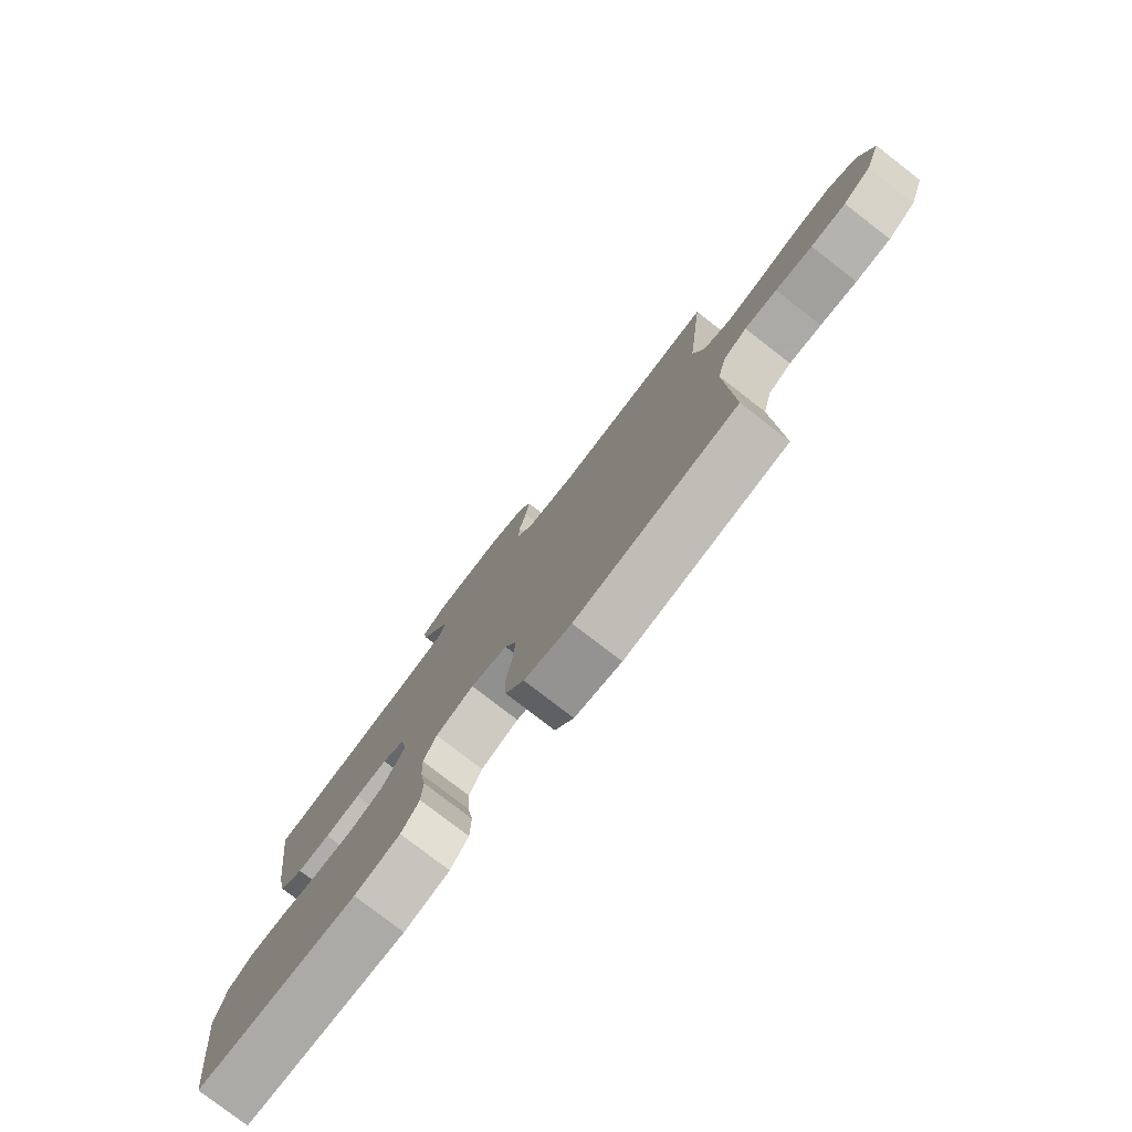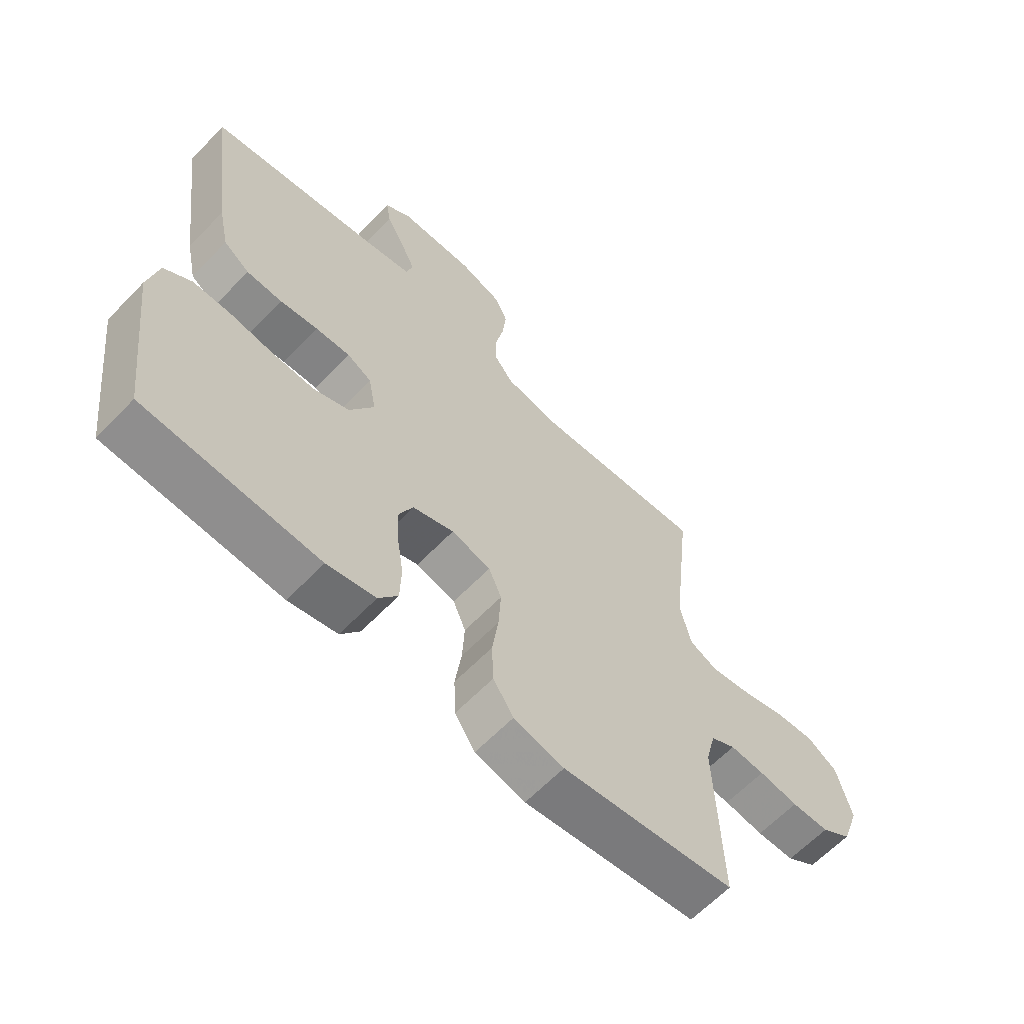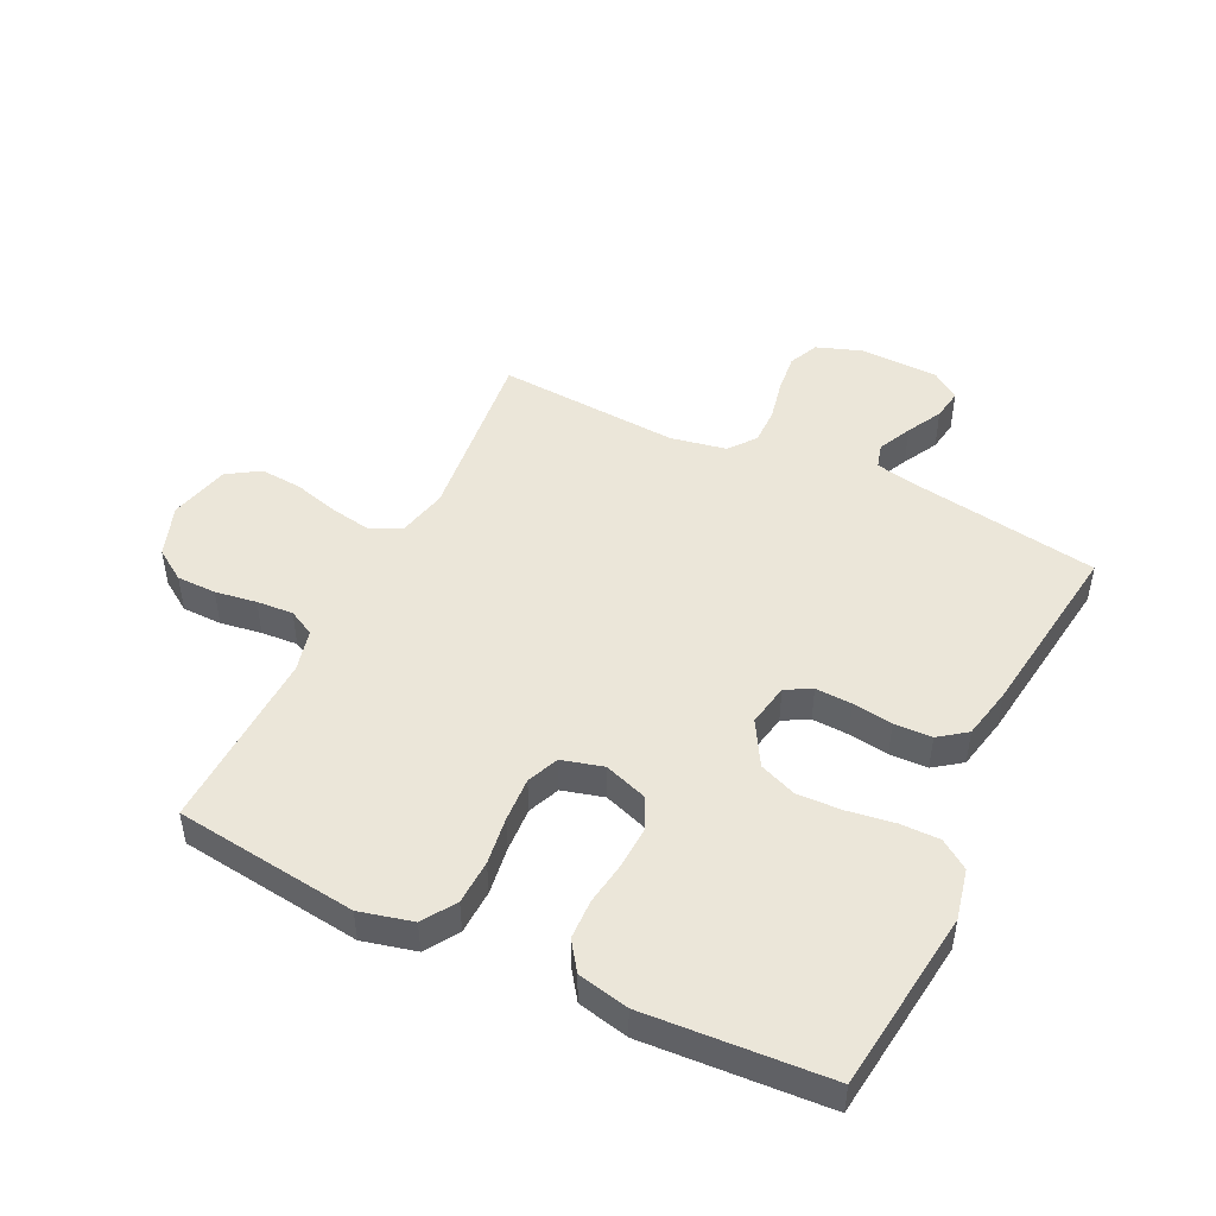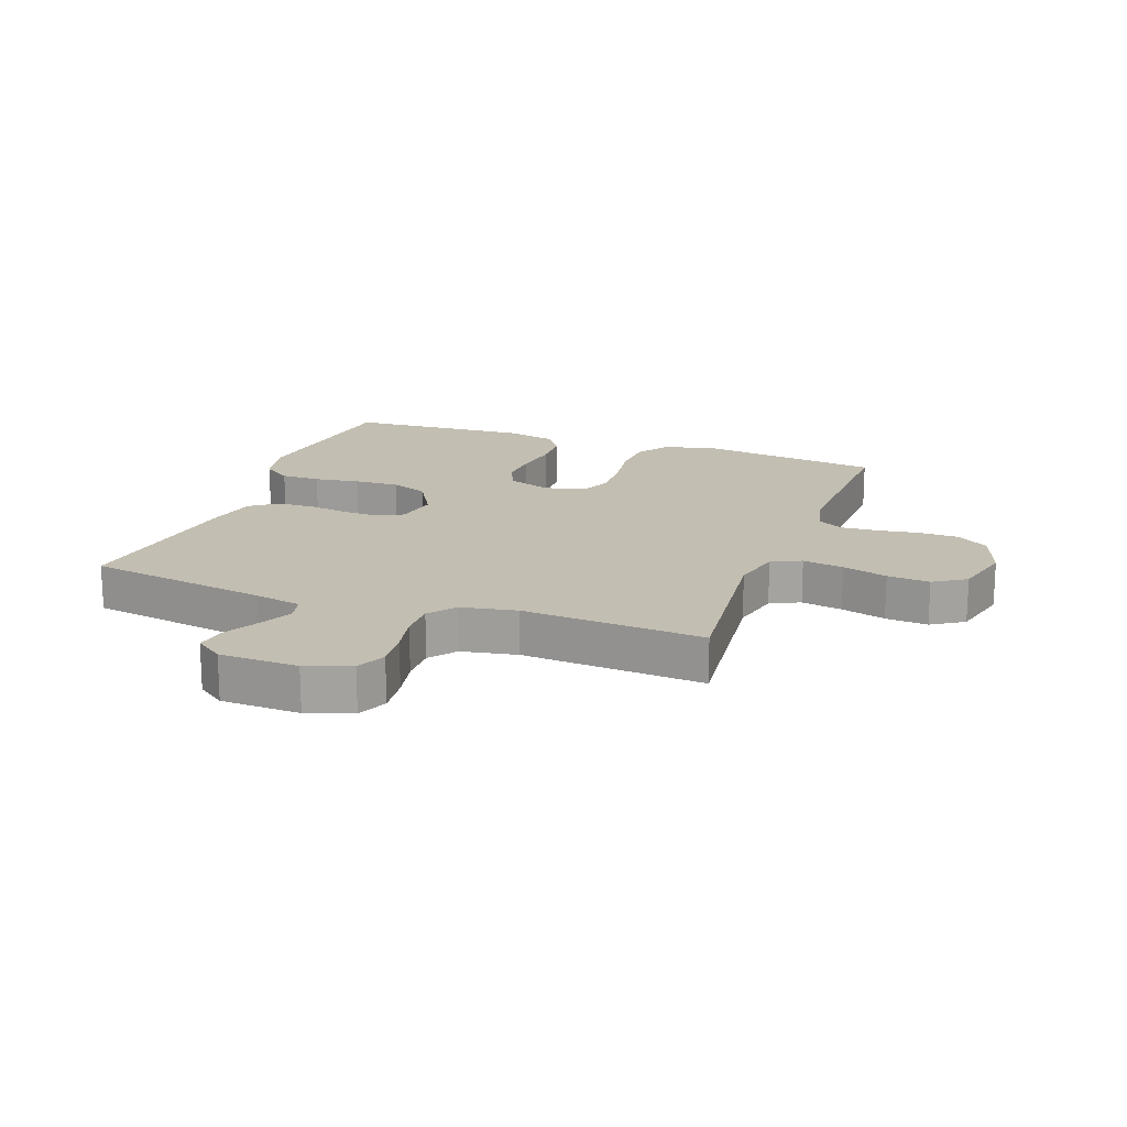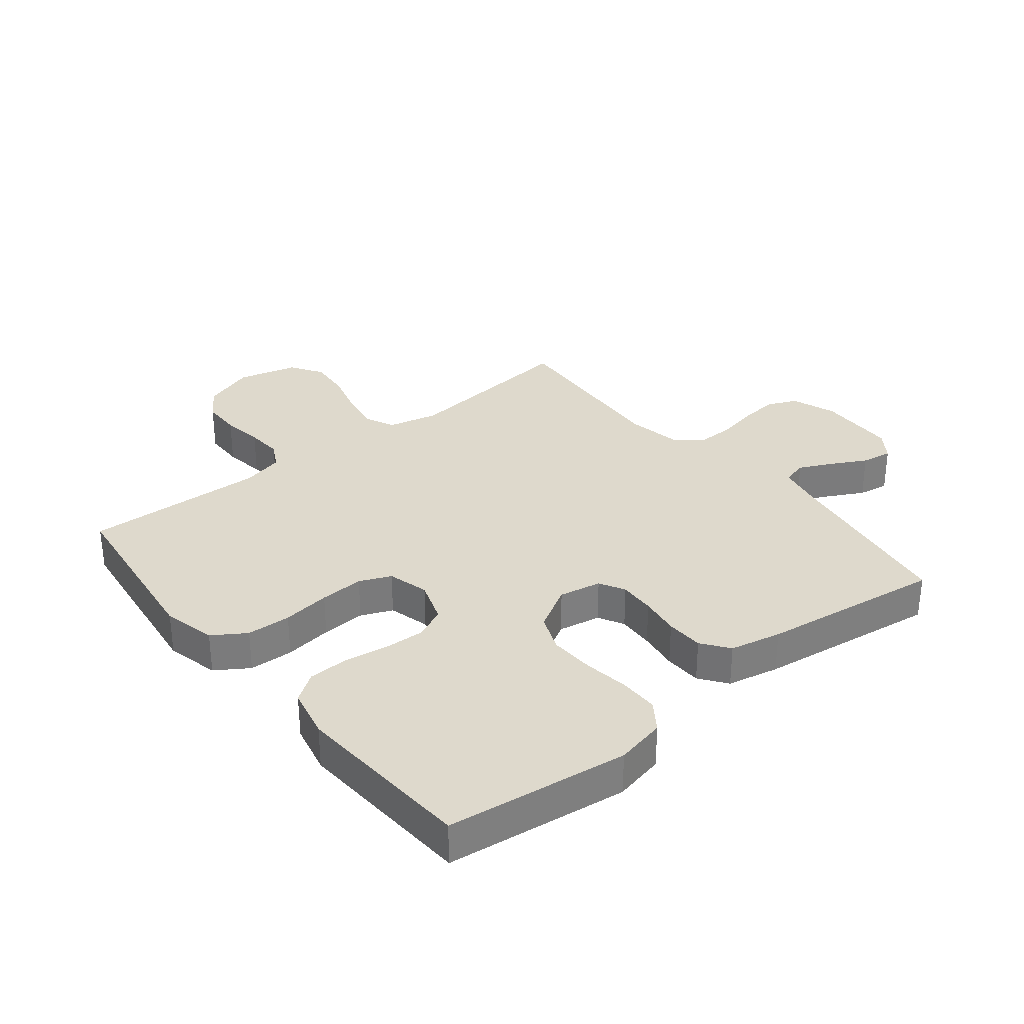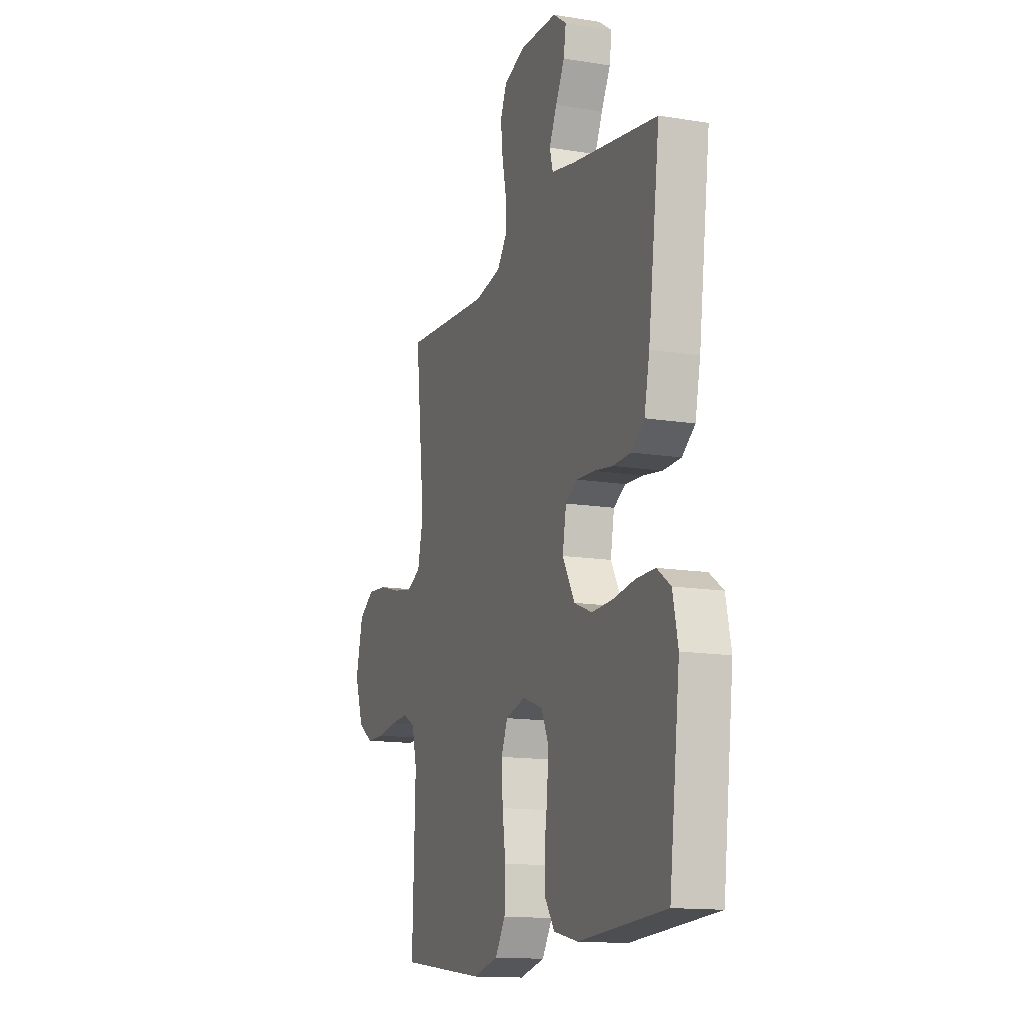
<metadata>
{"format":"obj","ext":"obj","renderer":"f3d","projection":"perspective","resolution":1024,"background":"white","views":[{"elev":-79.1,"azim":52.4,"up":"+Z"},{"elev":-63.0,"azim":-43.8,"up":"+Z"},{"elev":47.7,"azim":-154.3,"up":"+Y"},{"elev":17.5,"azim":20.0,"up":"+Y"},{"elev":31.9,"azim":-128.8,"up":"+Y"},{"elev":-14.0,"azim":-109.9,"up":"+Z"}]}
</metadata>
<code>
v 0.5 0.07 -0.5
v 0.2 0.07 -0.539
v 0.113 0.07 -0.518
v 0.078 0.07 -0.464
v 0.075 0.07 -0.391
v 0.086 0.07 -0.312
v 0.09 0.07 -0.239
v 0.068 0.07 -0.187
v 0 0.07 -0.169
v -0.071 0.07 -0.194
v -0.095 0.07 -0.246
v -0.092 0.07 -0.314
v -0.081 0.07 -0.386
v -0.083 0.07 -0.452
v -0.116 0.07 -0.499
v -0.2 0.07 -0.518
v -0.5 0.07 -0.5
v -0.537 0.07 -0.2
v -0.519 0.07 -0.117
v -0.472 0.07 -0.084
v -0.407 0.07 -0.084
v -0.332 0.07 -0.095
v -0.258 0.07 -0.098
v -0.196 0.07 -0.073
v -0.154 0.07 0
v -0.167 0.07 0.07
v -0.209 0.07 0.093
v -0.269 0.07 0.09
v -0.335 0.07 0.08
v -0.397 0.07 0.082
v -0.442 0.07 0.115
v -0.46 0.07 0.2
v -0.5 0.07 0.5
v -0.2 0.07 0.549
v -0.122 0.07 0.565
v -0.111 0.07 0.606
v -0.137 0.07 0.661
v -0.168 0.07 0.719
v -0.176 0.07 0.77
v -0.13 0.07 0.803
v 0 0.07 0.807
v 0.074 0.07 0.781
v 0.096 0.07 0.732
v 0.089 0.07 0.668
v 0.075 0.07 0.601
v 0.074 0.07 0.54
v 0.108 0.07 0.496
v 0.2 0.07 0.479
v 0.5 0.07 0.5
v 0.467 0.07 0.2
v 0.486 0.07 0.117
v 0.535 0.07 0.094
v 0.603 0.07 0.106
v 0.677 0.07 0.127
v 0.747 0.07 0.133
v 0.8 0.07 0.099
v 0.825 0.07 0
v 0.795 0.07 -0.086
v 0.743 0.07 -0.121
v 0.678 0.07 -0.122
v 0.61 0.07 -0.112
v 0.55 0.07 -0.108
v 0.507 0.07 -0.131
v 0.49 0.07 -0.2
v 0.5 0 -0.5
v 0.2 0 -0.539
v 0.113 0 -0.518
v 0.078 0 -0.464
v 0.075 0 -0.391
v 0.086 0 -0.312
v 0.09 0 -0.239
v 0.068 0 -0.187
v 0 0 -0.169
v -0.071 0 -0.194
v -0.095 0 -0.246
v -0.092 0 -0.314
v -0.081 0 -0.386
v -0.083 0 -0.452
v -0.116 0 -0.499
v -0.2 0 -0.518
v -0.5 0 -0.5
v -0.537 0 -0.2
v -0.519 0 -0.117
v -0.472 0 -0.084
v -0.407 0 -0.084
v -0.332 0 -0.095
v -0.258 0 -0.098
v -0.196 0 -0.073
v -0.154 0 0
v -0.167 0 0.07
v -0.209 0 0.093
v -0.269 0 0.09
v -0.335 0 0.08
v -0.397 0 0.082
v -0.442 0 0.115
v -0.46 0 0.2
v -0.5 0 0.5
v -0.2 0 0.549
v -0.122 0 0.565
v -0.111 0 0.606
v -0.137 0 0.661
v -0.168 0 0.719
v -0.176 0 0.77
v -0.13 0 0.803
v 0 0 0.807
v 0.074 0 0.781
v 0.096 0 0.732
v 0.089 0 0.668
v 0.075 0 0.601
v 0.074 0 0.54
v 0.108 0 0.496
v 0.2 0 0.479
v 0.5 0 0.5
v 0.467 0 0.2
v 0.486 0 0.117
v 0.535 0 0.094
v 0.603 0 0.106
v 0.677 0 0.127
v 0.747 0 0.133
v 0.8 0 0.099
v 0.825 0 0
v 0.795 0 -0.086
v 0.743 0 -0.121
v 0.678 0 -0.122
v 0.61 0 -0.112
v 0.55 0 -0.108
v 0.507 0 -0.131
v 0.49 0 -0.2
f 59 60 61
f 58 59 61
f 57 58 61
f 56 57 61
f 55 56 61
f 54 55 61
f 53 54 61
f 52 53 61 62
f 51 52 62 63
f 48 49 50
f 51 63 64
f 50 51 64
f 48 50 64
f 47 48 64
f 43 44 45
f 42 43 45
f 41 42 45
f 40 41 45
f 39 40 45
f 38 39 45
f 37 38 45
f 36 37 45 46
f 64 1 2
f 47 64 2
f 46 47 2
f 36 46 2
f 35 36 2
f 32 33 34
f 31 32 34
f 30 31 34
f 29 30 34
f 28 29 34
f 20 21 22
f 19 20 22
f 18 19 22
f 17 18 22
f 16 17 22
f 15 16 22
f 14 15 22
f 13 14 22
f 12 13 22
f 11 12 22 23
f 10 11 23 24
f 4 5 6
f 3 4 6
f 2 3 6
f 2 6 7
f 35 2 7
f 27 28 34 35
f 26 27 35
f 25 26 35
f 9 10 24 25
f 8 9 25 35
f 7 8 35
f 125 124 123
f 125 123 122
f 125 122 121
f 125 121 120
f 125 120 119
f 125 119 118
f 125 118 117
f 126 125 117 116
f 127 126 116 115
f 114 113 112
f 128 127 115
f 128 115 114
f 128 114 112
f 128 112 111
f 109 108 107
f 109 107 106
f 109 106 105
f 109 105 104
f 109 104 103
f 109 103 102
f 109 102 101
f 110 109 101 100
f 66 65 128
f 66 128 111
f 66 111 110
f 66 110 100
f 66 100 99
f 98 97 96
f 98 96 95
f 98 95 94
f 98 94 93
f 98 93 92
f 86 85 84
f 86 84 83
f 86 83 82
f 86 82 81
f 86 81 80
f 86 80 79
f 86 79 78
f 86 78 77
f 86 77 76
f 87 86 76 75
f 88 87 75 74
f 70 69 68
f 70 68 67
f 70 67 66
f 71 70 66
f 71 66 99
f 99 98 92 91
f 99 91 90
f 99 90 89
f 89 88 74 73
f 99 89 73 72
f 99 72 71
f 1 65 66 2
f 2 66 67 3
f 3 67 68 4
f 4 68 69 5
f 5 69 70 6
f 6 70 71 7
f 7 71 72 8
f 8 72 73 9
f 9 73 74 10
f 10 74 75 11
f 11 75 76 12
f 12 76 77 13
f 13 77 78 14
f 14 78 79 15
f 15 79 80 16
f 16 80 81 17
f 17 81 82 18
f 18 82 83 19
f 19 83 84 20
f 20 84 85 21
f 21 85 86 22
f 22 86 87 23
f 23 87 88 24
f 24 88 89 25
f 25 89 90 26
f 26 90 91 27
f 27 91 92 28
f 28 92 93 29
f 29 93 94 30
f 30 94 95 31
f 31 95 96 32
f 32 96 97 33
f 33 97 98 34
f 34 98 99 35
f 35 99 100 36
f 36 100 101 37
f 37 101 102 38
f 38 102 103 39
f 39 103 104 40
f 40 104 105 41
f 41 105 106 42
f 42 106 107 43
f 43 107 108 44
f 44 108 109 45
f 45 109 110 46
f 46 110 111 47
f 47 111 112 48
f 48 112 113 49
f 49 113 114 50
f 50 114 115 51
f 51 115 116 52
f 52 116 117 53
f 53 117 118 54
f 54 118 119 55
f 55 119 120 56
f 56 120 121 57
f 57 121 122 58
f 58 122 123 59
f 59 123 124 60
f 60 124 125 61
f 61 125 126 62
f 62 126 127 63
f 63 127 128 64
f 64 128 65 1

</code>
